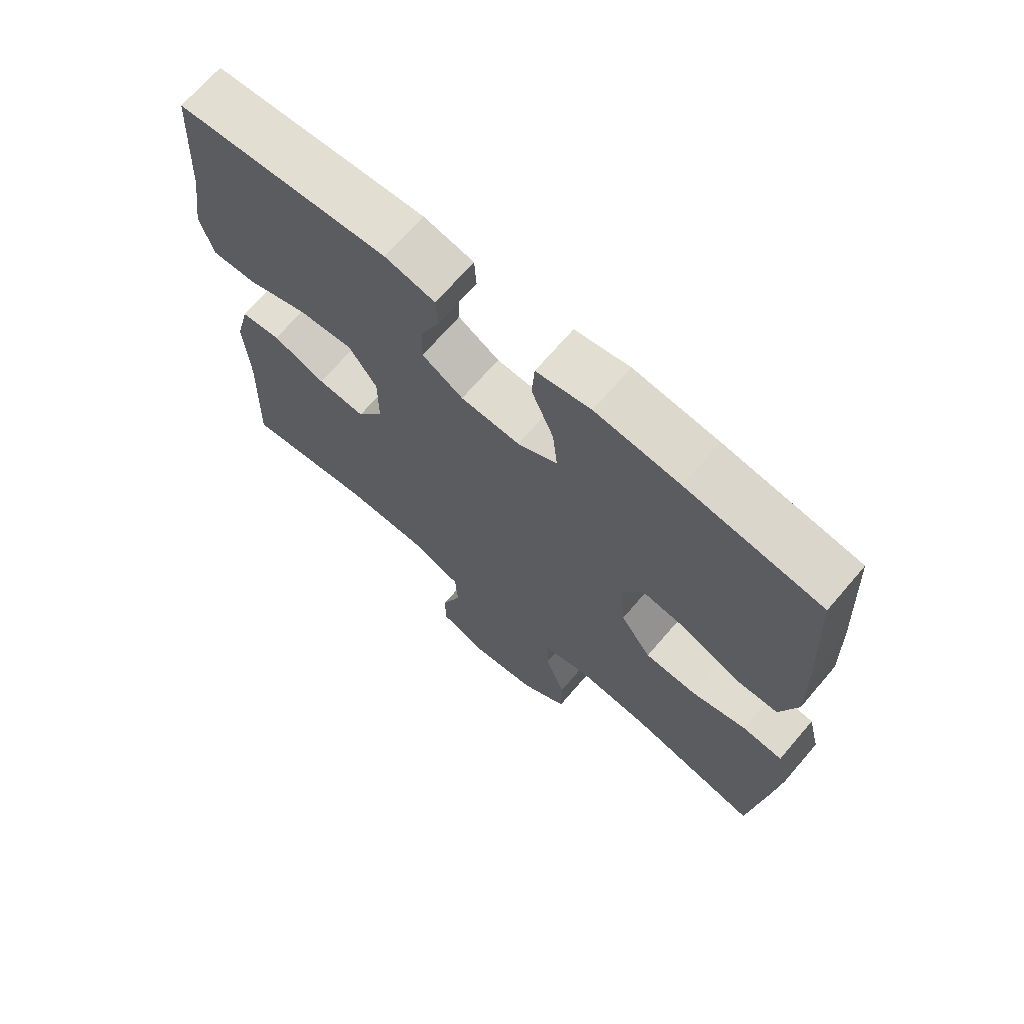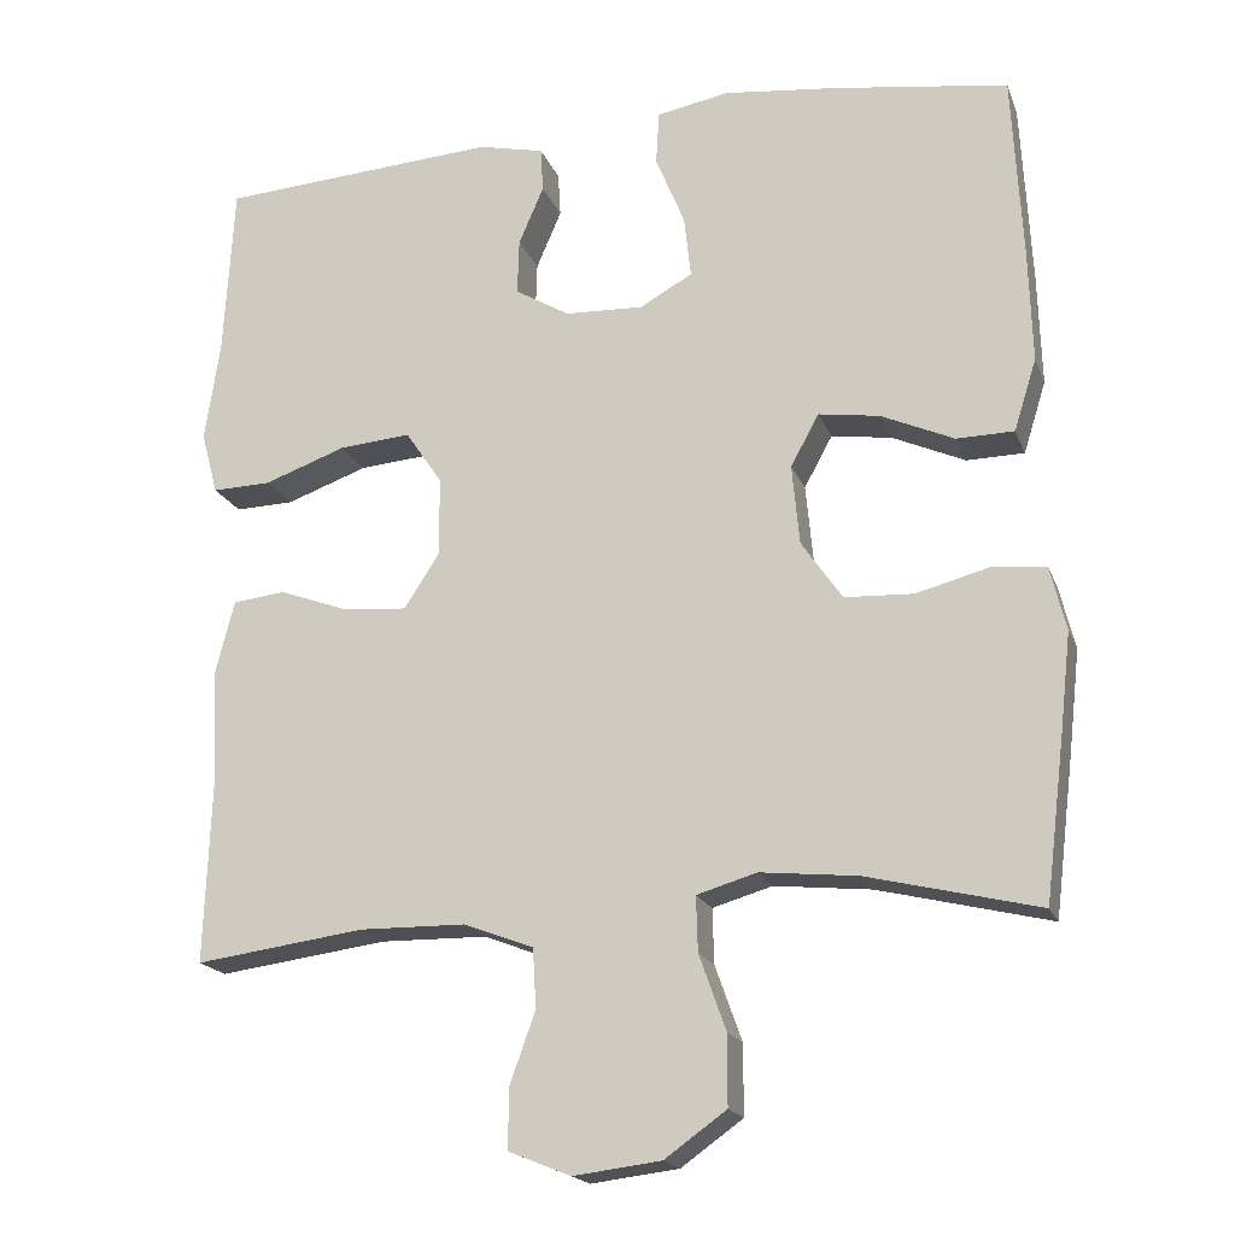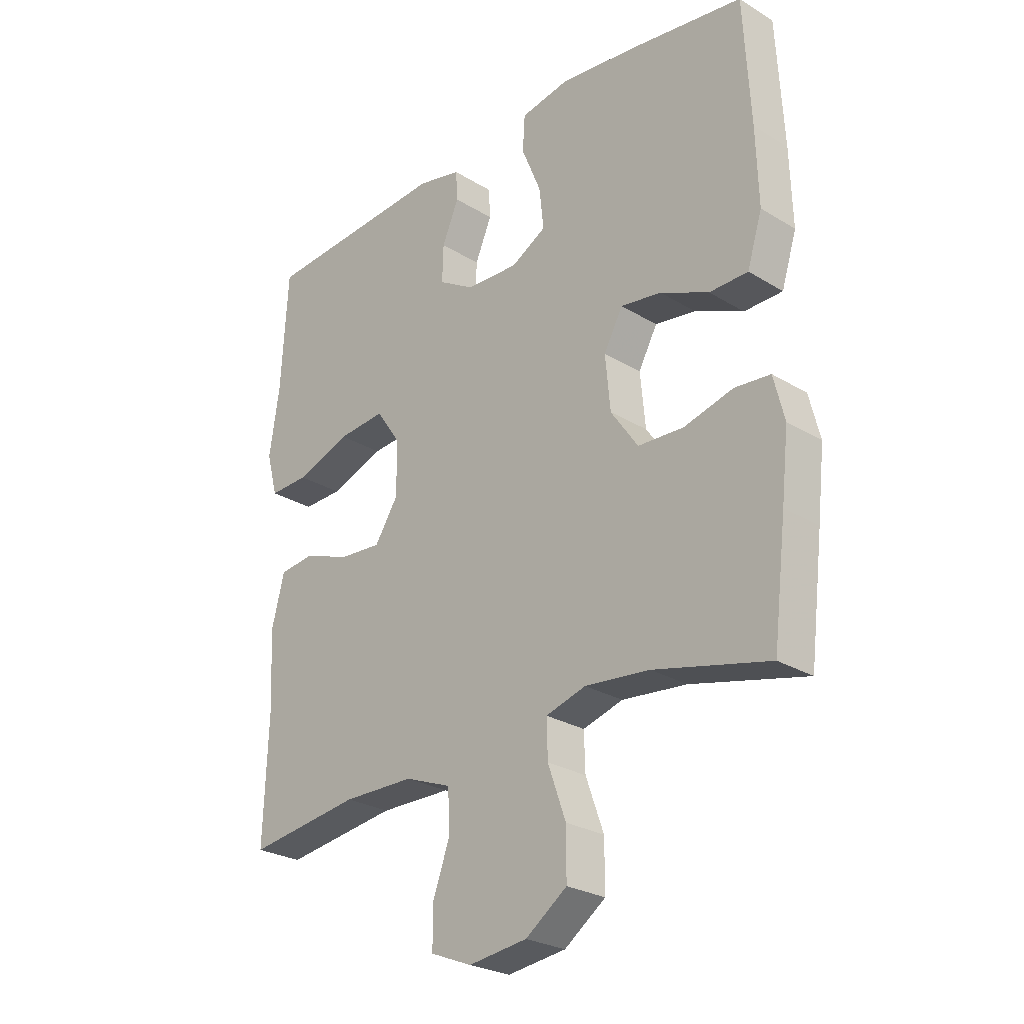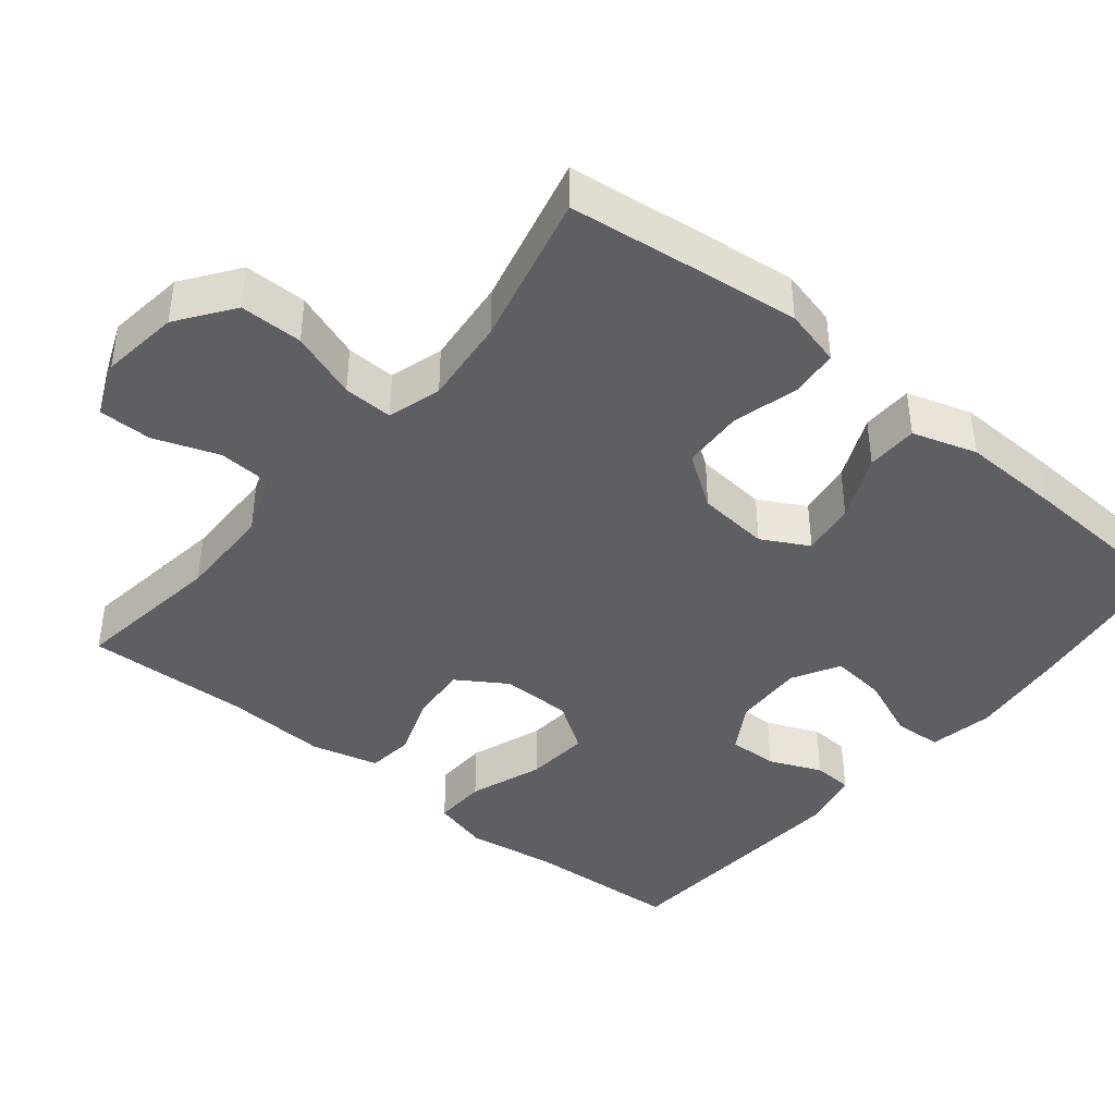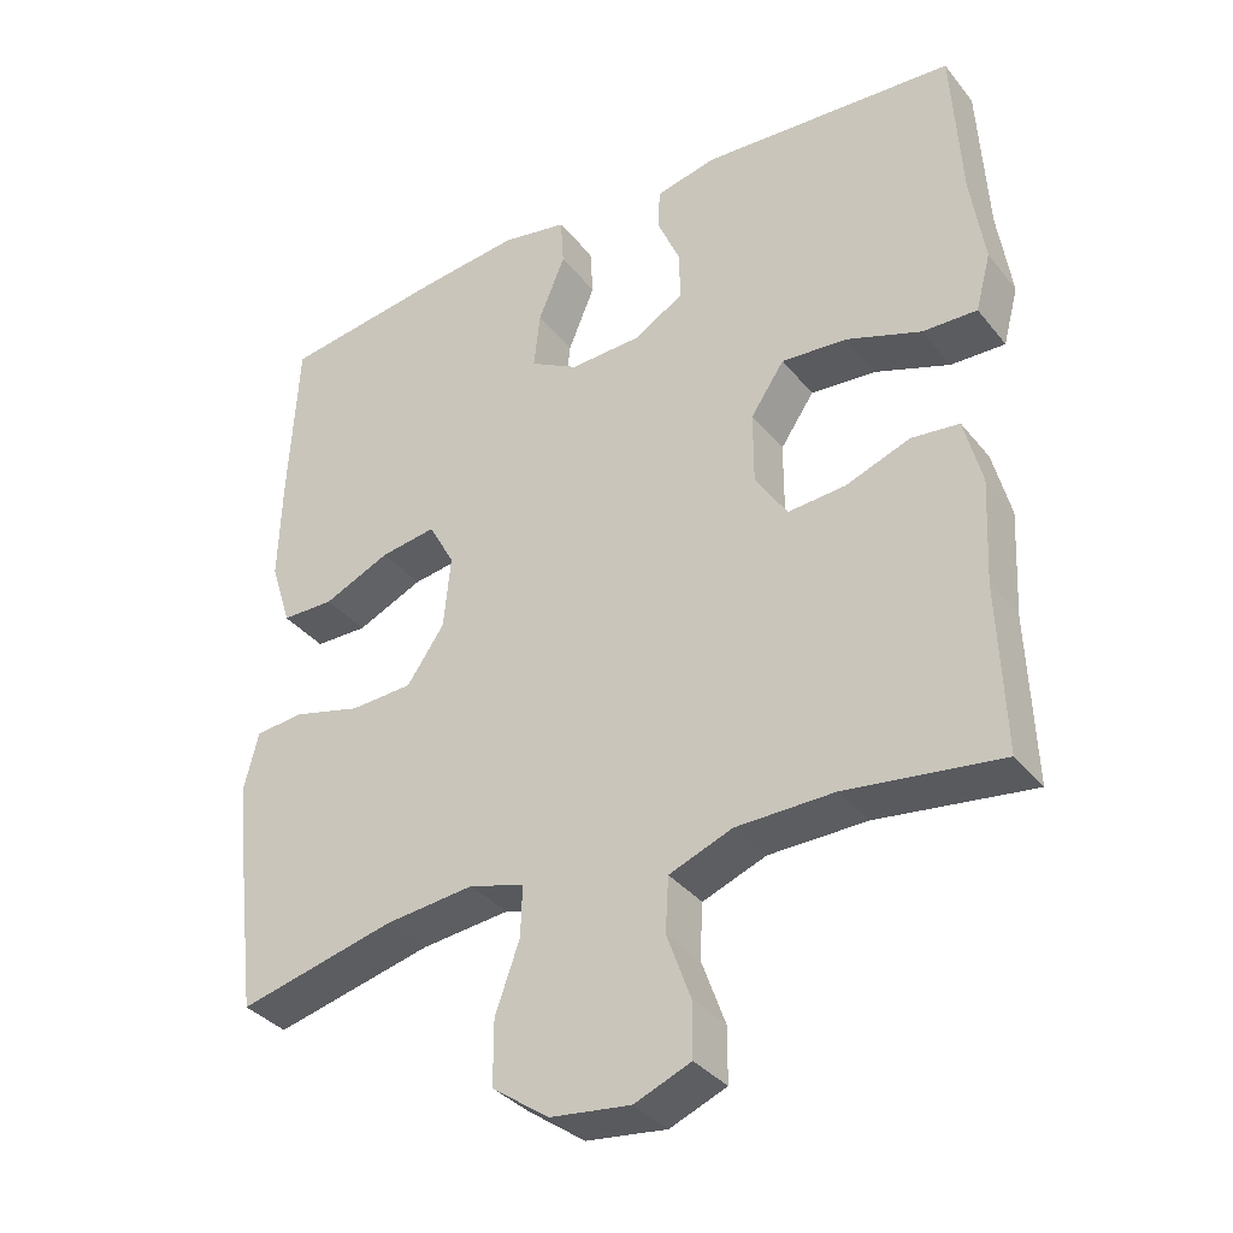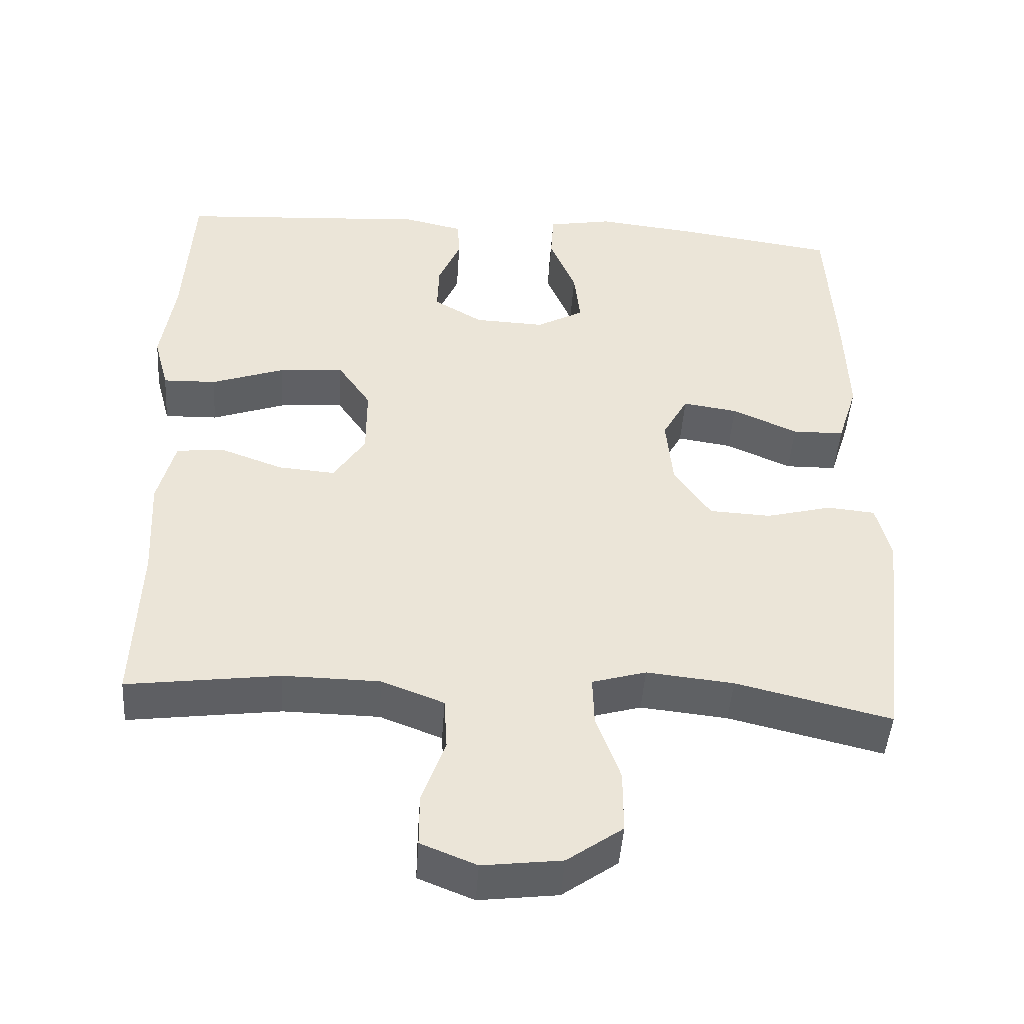
<metadata>
{"format":"obj","ext":"obj","renderer":"f3d","projection":"perspective","resolution":1024,"background":"white","views":[{"elev":69.2,"azim":-139.4,"up":"+Z"},{"elev":-18.6,"azim":-163.0,"up":"+Z"},{"elev":-26.5,"azim":-133.7,"up":"+Z"},{"elev":-41.5,"azim":-129.4,"up":"+Y"},{"elev":-35.4,"azim":33.2,"up":"+Z"},{"elev":-46.1,"azim":176.1,"up":"+Z"}]}
</metadata>
<code>
v 0.5 0.07 -0.5
v 0.297 0.07 -0.473
v 0.169 0.07 -0.475
v 0.086 0.07 -0.507
v 0.082 0.07 -0.578
v 0.113 0.07 -0.664
v 0.113 0.07 -0.735
v 0.039 0.07 -0.765
v -0.066 0.07 -0.752
v -0.14 0.07 -0.699
v -0.14 0.07 -0.615
v -0.108 0.07 -0.525
v -0.106 0.07 -0.459
v -0.178 0.07 -0.438
v -0.294 0.07 -0.45
v -0.5 0.07 -0.5
v -0.524 0.07 -0.304
v -0.537 0.07 -0.188
v -0.518 0.07 -0.111
v -0.454 0.07 -0.105
v -0.366 0.07 -0.128
v -0.284 0.07 -0.124
v -0.235 0.07 -0.053
v -0.226 0.07 0.043
v -0.26 0.07 0.105
v -0.333 0.07 0.094
v -0.42 0.07 0.055
v -0.489 0.07 0.056
v -0.516 0.07 0.142
v -0.512 0.07 0.277
v -0.5 0.07 0.5
v -0.287 0.07 0.531
v -0.154 0.07 0.546
v -0.068 0.07 0.53
v -0.064 0.07 0.466
v -0.099 0.07 0.381
v -0.107 0.07 0.307
v -0.044 0.07 0.272
v 0.05 0.07 0.276
v 0.115 0.07 0.315
v 0.113 0.07 0.381
v 0.083 0.07 0.451
v 0.086 0.07 0.504
v 0.165 0.07 0.522
v 0.5 0.07 0.5
v 0.512 0.07 0.292
v 0.53 0.07 0.172
v 0.51 0.07 0.097
v 0.439 0.07 0.099
v 0.341 0.07 0.134
v 0.255 0.07 0.141
v 0.211 0.07 0.076
v 0.211 0.07 -0.019
v 0.253 0.07 -0.084
v 0.329 0.07 -0.078
v 0.413 0.07 -0.047
v 0.476 0.07 -0.054
v 0.499 0.07 -0.144
v 0.492 0.07 -0.28
v 0.5 0 -0.5
v 0.297 0 -0.473
v 0.169 0 -0.475
v 0.086 0 -0.507
v 0.082 0 -0.578
v 0.113 0 -0.664
v 0.113 0 -0.735
v 0.039 0 -0.765
v -0.066 0 -0.752
v -0.14 0 -0.699
v -0.14 0 -0.615
v -0.108 0 -0.525
v -0.106 0 -0.459
v -0.178 0 -0.438
v -0.294 0 -0.45
v -0.5 0 -0.5
v -0.524 0 -0.304
v -0.537 0 -0.188
v -0.518 0 -0.111
v -0.454 0 -0.105
v -0.366 0 -0.128
v -0.284 0 -0.124
v -0.235 0 -0.053
v -0.226 0 0.043
v -0.26 0 0.105
v -0.333 0 0.094
v -0.42 0 0.055
v -0.489 0 0.056
v -0.516 0 0.142
v -0.512 0 0.277
v -0.5 0 0.5
v -0.287 0 0.531
v -0.154 0 0.546
v -0.068 0 0.53
v -0.064 0 0.466
v -0.099 0 0.381
v -0.107 0 0.307
v -0.044 0 0.272
v 0.05 0 0.276
v 0.115 0 0.315
v 0.113 0 0.381
v 0.083 0 0.451
v 0.086 0 0.504
v 0.165 0 0.522
v 0.5 0 0.5
v 0.512 0 0.292
v 0.53 0 0.172
v 0.51 0 0.097
v 0.439 0 0.099
v 0.341 0 0.134
v 0.255 0 0.141
v 0.211 0 0.076
v 0.211 0 -0.019
v 0.253 0 -0.084
v 0.329 0 -0.078
v 0.413 0 -0.047
v 0.476 0 -0.054
v 0.499 0 -0.144
v 0.492 0 -0.28
f 56 57 58 59
f 55 56 59 1
f 54 55 1 2
f 53 54 2 3
f 52 53 3 4
f 47 48 49 50
f 46 47 50 51
f 45 46 51
f 44 45 51
f 41 42 43 44
f 40 41 44 51
f 39 40 51 52
f 33 34 35 36
f 33 36 37
f 32 33 37
f 31 32 37
f 30 31 37 38
f 26 27 28 29
f 25 26 29 30
f 18 19 20 21
f 18 21 22
f 15 16 17 18
f 14 15 18 22
f 13 14 22 23
f 9 10 11 12
f 9 12 13
f 8 9 13
f 5 6 7 8
f 4 5 8 13
f 38 39 52 4
f 25 30 38
f 24 25 38 4
f 4 13 23 24
f 118 117 116 115
f 60 118 115 114
f 61 60 114 113
f 62 61 113 112
f 63 62 112 111
f 109 108 107 106
f 110 109 106 105
f 110 105 104
f 110 104 103
f 103 102 101 100
f 110 103 100 99
f 111 110 99 98
f 95 94 93 92
f 96 95 92
f 96 92 91
f 96 91 90
f 97 96 90 89
f 88 87 86 85
f 89 88 85 84
f 80 79 78 77
f 81 80 77
f 77 76 75 74
f 81 77 74 73
f 82 81 73 72
f 71 70 69 68
f 72 71 68
f 72 68 67
f 67 66 65 64
f 72 67 64 63
f 63 111 98 97
f 97 89 84
f 63 97 84 83
f 83 82 72 63
f 1 60 61 2
f 2 61 62 3
f 3 62 63 4
f 4 63 64 5
f 5 64 65 6
f 6 65 66 7
f 7 66 67 8
f 8 67 68 9
f 9 68 69 10
f 10 69 70 11
f 11 70 71 12
f 12 71 72 13
f 13 72 73 14
f 14 73 74 15
f 15 74 75 16
f 16 75 76 17
f 17 76 77 18
f 18 77 78 19
f 19 78 79 20
f 20 79 80 21
f 21 80 81 22
f 22 81 82 23
f 23 82 83 24
f 24 83 84 25
f 25 84 85 26
f 26 85 86 27
f 27 86 87 28
f 28 87 88 29
f 29 88 89 30
f 30 89 90 31
f 31 90 91 32
f 32 91 92 33
f 33 92 93 34
f 34 93 94 35
f 35 94 95 36
f 36 95 96 37
f 37 96 97 38
f 38 97 98 39
f 39 98 99 40
f 40 99 100 41
f 41 100 101 42
f 42 101 102 43
f 43 102 103 44
f 44 103 104 45
f 45 104 105 46
f 46 105 106 47
f 47 106 107 48
f 48 107 108 49
f 49 108 109 50
f 50 109 110 51
f 51 110 111 52
f 52 111 112 53
f 53 112 113 54
f 54 113 114 55
f 55 114 115 56
f 56 115 116 57
f 57 116 117 58
f 58 117 118 59
f 59 118 60 1

</code>
